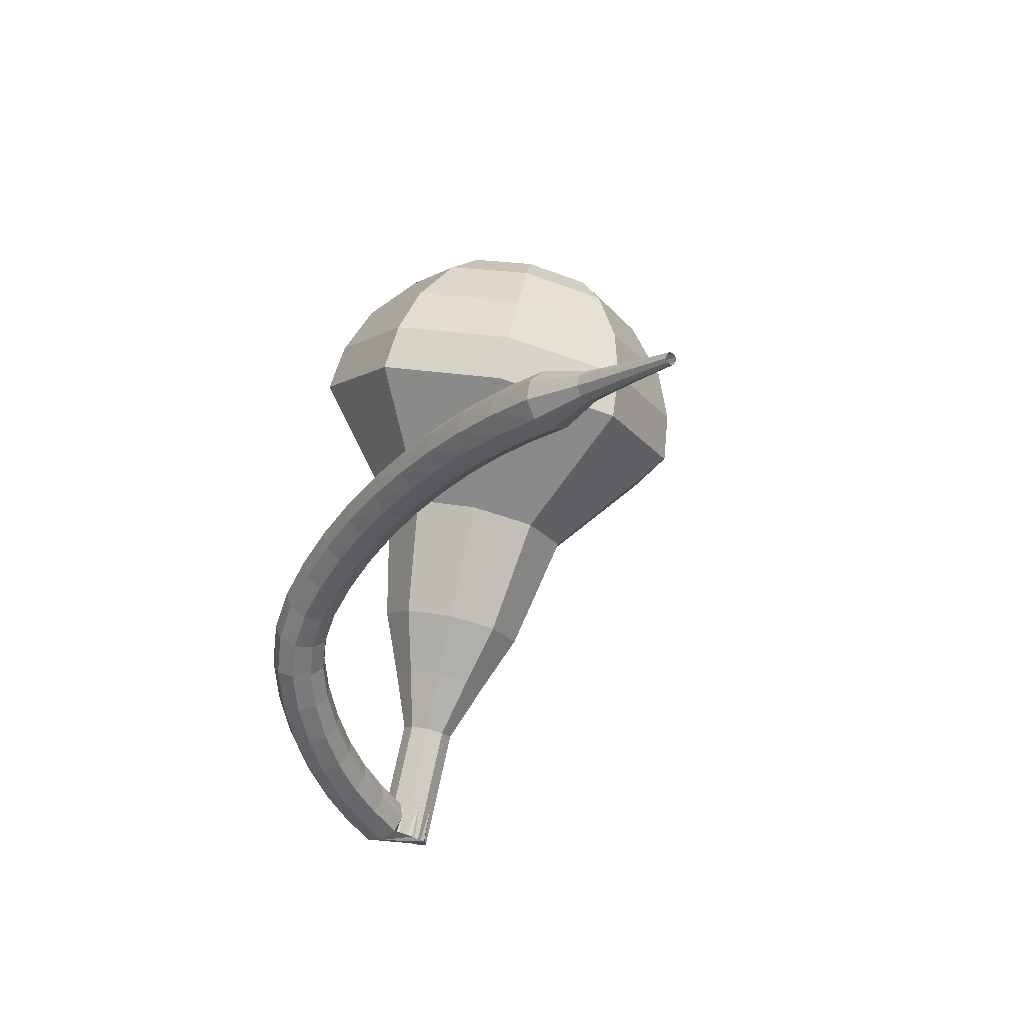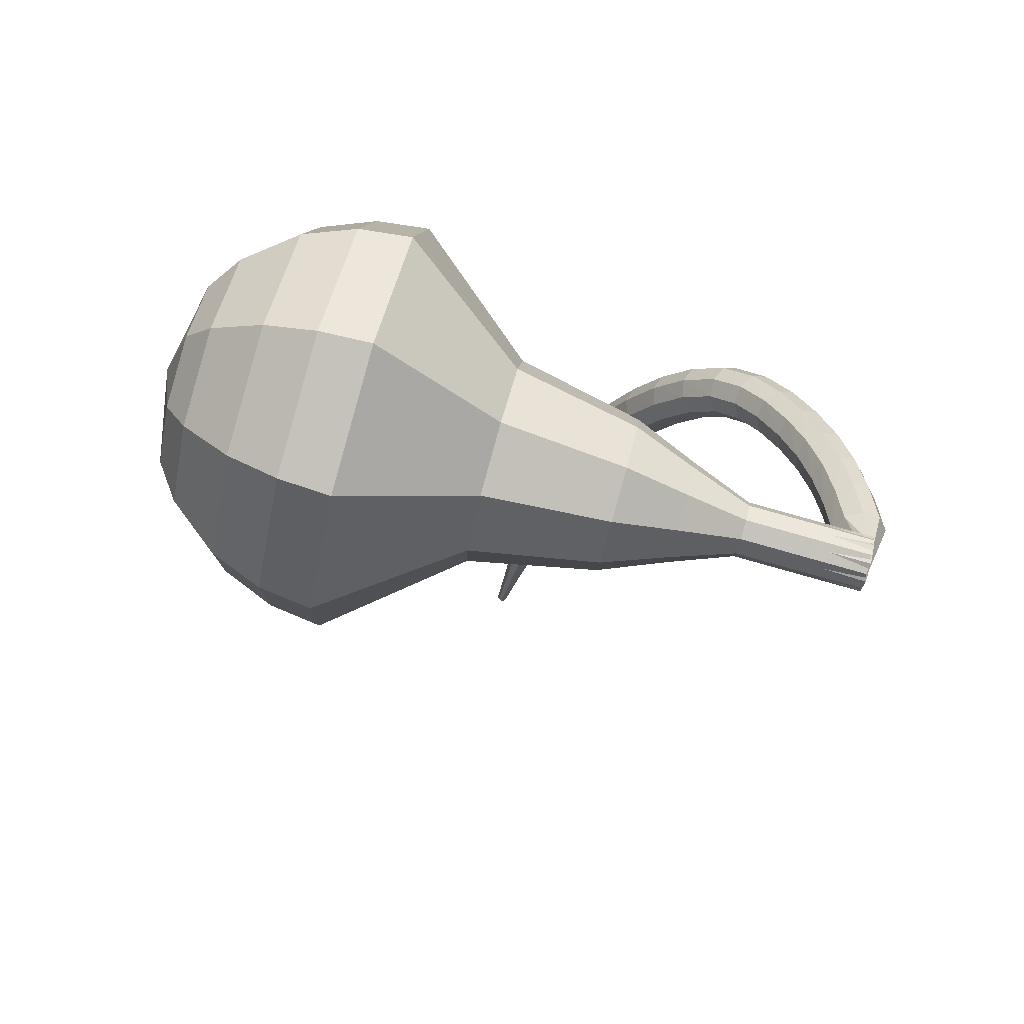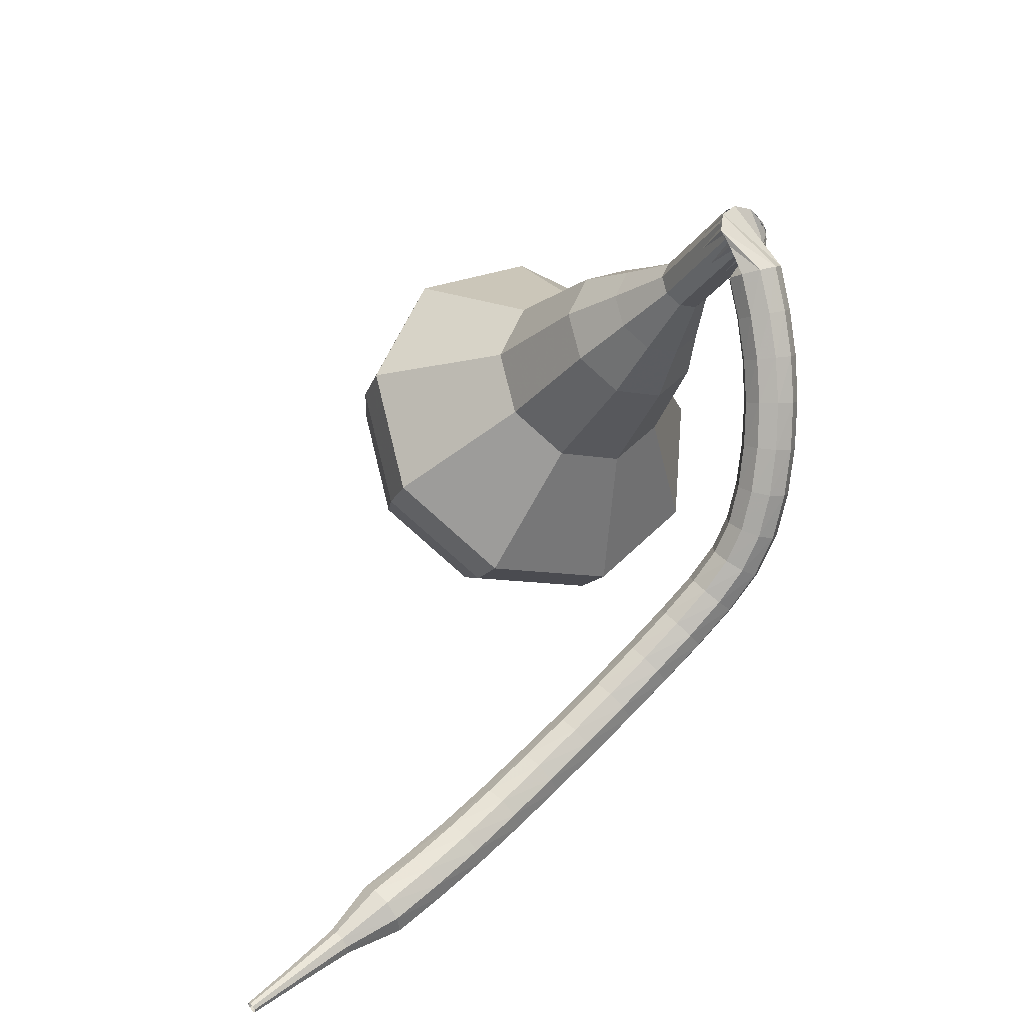
<metadata>
{"format":"obj","ext":"obj","renderer":"f3d","projection":"perspective","resolution":1024,"background":"white","views":[{"elev":-61.2,"azim":-127.1,"up":"+Z"},{"elev":-22.9,"azim":39.6,"up":"+Y"},{"elev":-71.0,"azim":35.2,"up":"+Z"}]}
</metadata>
<code>
g tube1
v 148.9 134.1 212.8
v 146.4 133.8 210.5
v 144.3 131.4 209.2
v 143.5 128.1 209.7
v 144.4 125.5 211.6
v 146.6 124.7 214.1
v 149 126.1 216
v 150.5 129.1 216.4
v 150.5 132.3 215.2
v 148.9 134.1 212.8
v 147.7 133.1 213.4
v 146 132.8 211.7
v 144.4 131.1 210.8
v 143.8 128.7 211.1
v 144.5 126.8 212.5
v 146.1 126.2 214.4
v 147.8 127.2 215.8
v 149 129.4 216.1
v 148.9 131.7 215.2
v 147.7 133.1 213.4
v 145.8 129.9 214.1
v 145.8 129.9 214.1
v 145.8 129.9 214.1
v 145.8 129.9 214.1
v 145.8 129.9 214.1
v 145.8 129.9 214.1
v 145.8 129.9 214.1
v 145.8 129.9 214.1
v 145.8 129.9 214.1
v 145.8 129.9 214.1
v 163.2 122.4 196.7
v 162.8 122.8 196.3
v 162.8 123.4 196
v 163 124 196.1
v 163.5 124.3 196.5
v 164 124.2 197
v 164.2 123.7 197.4
v 164.1 123 197.4
v 163.7 122.5 197.2
v 163.2 122.4 196.7
v 163.9 125.2 196.3
v 163.7 124.9 195.7
v 163.2 124.6 195.3
v 162.6 124.4 195.4
v 162.1 124.4 196
v 162 124.5 196.6
v 162.4 124.8 197.1
v 163 125.1 197.2
v 163.6 125.2 196.9
v 163.9 125.2 196.3
v 163.3 126.6 195.8
v 163.1 126.4 195.2
v 162.6 126 194.9
v 162 125.8 195
v 161.5 125.7 195.5
v 161.5 125.9 196.2
v 161.8 126.2 196.7
v 162.4 126.5 196.8
v 163 126.7 196.4
v 163.3 126.6 195.8
v 162.5 128.1 195.4
v 162.4 127.8 194.8
v 161.9 127.5 194.5
v 161.3 127.1 194.6
v 160.9 127 195.1
v 160.8 127.2 195.7
v 161.1 127.5 196.2
v 161.7 127.9 196.4
v 162.2 128.1 196
v 162.5 128.1 195.4
v 161.6 129.5 195
v 161.5 129.2 194.4
v 161.1 128.8 194.1
v 160.5 128.5 194.2
v 160.1 128.3 194.7
v 160 128.4 195.4
v 160.3 128.8 195.9
v 160.8 129.2 196
v 161.4 129.5 195.7
v 161.6 129.5 195
v 160.6 130.8 194.7
v 160.5 130.6 194.1
v 160.1 130.2 193.8
v 159.5 129.8 193.9
v 159.1 129.6 194.4
v 159.1 129.6 195.1
v 159.4 130 195.6
v 159.9 130.4 195.7
v 160.3 130.8 195.4
v 160.6 130.8 194.7
v 159.4 132.1 194.5
v 159.3 131.9 193.9
v 158.9 131.5 193.5
v 158.4 131 193.6
v 158.1 130.7 194.2
v 158 130.8 194.8
v 158.3 131.1 195.4
v 158.8 131.6 195.5
v 159.2 132 195.1
v 159.4 132.1 194.5
v 158.2 133.2 194.4
v 158.1 133 193.8
v 157.7 132.5 193.4
v 157.3 132 193.5
v 157 131.7 194.1
v 157 131.7 194.7
v 157.3 132.1 195.3
v 157.6 132.6 195.4
v 158 133.1 195
v 158.2 133.2 194.4
v 156.8 134.1 194.3
v 156.7 133.8 193.7
v 156.5 133.3 193.4
v 156.2 132.7 193.5
v 156 132.3 194
v 155.9 132.3 194.7
v 156.1 132.7 195.2
v 156.3 133.4 195.3
v 156.6 133.9 195
v 156.8 134.1 194.3
v 155.2 134.6 194.1
v 155.2 134.4 193.5
v 155.1 133.8 193.2
v 154.9 133.1 193.3
v 154.7 132.7 193.8
v 154.6 132.8 194.5
v 154.6 133.2 195
v 154.8 133.9 195.1
v 155 134.4 194.8
v 155.2 134.6 194.1
v 153.4 135 193.8
v 153.6 134.7 193.1
v 153.6 134.1 192.8
v 153.4 133.5 192.9
v 153.2 133.1 193.4
v 153 133.1 194.1
v 152.9 133.6 194.6
v 153 134.2 194.7
v 153.2 134.8 194.4
v 153.4 135 193.8
v 151.6 135.3 193.2
v 151.8 135 192.6
v 151.9 134.4 192.2
v 151.7 133.7 192.4
v 151.5 133.3 192.8
v 151.3 133.3 193.5
v 151.1 133.8 194
v 151.2 134.5 194.1
v 151.4 135.1 193.8
v 151.6 135.3 193.2
v 149.8 135.4 192.4
v 150 135.2 191.8
v 150.1 134.6 191.5
v 150 133.9 191.6
v 149.8 133.5 192.1
v 149.5 133.5 192.7
v 149.3 134 193.2
v 149.3 134.6 193.3
v 149.5 135.2 193
v 149.8 135.4 192.4
v 148 135.5 191.5
v 148.3 135.3 191
v 148.4 134.7 190.7
v 148.3 134 190.8
v 148.1 133.6 191.2
v 147.8 133.6 191.9
v 147.5 134.1 192.3
v 147.5 134.7 192.4
v 147.7 135.3 192.1
v 148 135.5 191.5
v 146.2 135.6 190.6
v 146.6 135.3 190
v 146.7 134.8 189.7
v 146.7 134.1 189.8
v 146.4 133.6 190.3
v 146.1 133.6 190.9
v 145.8 134.1 191.3
v 145.7 134.8 191.4
v 145.9 135.3 191.1
v 146.2 135.6 190.6
v 144.5 135.6 189.5
v 144.9 135.3 189
v 145.1 134.7 188.7
v 145 134.1 188.8
v 144.8 133.6 189.3
v 144.4 133.6 189.8
v 144.1 134 190.3
v 144 134.7 190.4
v 144.2 135.3 190.1
v 144.5 135.6 189.5
v 142.8 135.5 188.5
v 143.2 135.3 187.9
v 143.5 134.7 187.6
v 143.4 134 187.7
v 143.2 133.5 188.2
v 142.8 133.5 188.7
v 142.5 133.9 189.2
v 142.4 134.6 189.3
v 142.5 135.2 189
v 142.8 135.5 188.5
v 141.2 135.3 187.3
v 141.6 135.1 186.8
v 141.9 134.5 186.5
v 141.9 133.9 186.6
v 141.6 133.4 187.1
v 141.3 133.3 187.6
v 140.9 133.7 188.1
v 140.7 134.4 188.2
v 140.9 135 187.9
v 141.2 135.3 187.3
v 139.6 135 186.2
v 140 134.9 185.7
v 140.3 134.3 185.4
v 140.3 133.6 185.5
v 140.1 133.2 185.9
v 139.7 133.1 186.5
v 139.3 133.5 186.9
v 139.2 134.1 187
v 139.3 134.7 186.7
v 139.6 135 186.2
v 138.1 134.2 185.1
v 138.3 134.2 184.8
v 138.5 133.9 184.7
v 138.5 133.6 184.7
v 138.4 133.3 184.9
v 138.2 133.3 185.2
v 138 133.5 185.4
v 137.9 133.8 185.5
v 137.9 134.1 185.3
v 138.1 134.2 185.1
v 136.6 133.8 183.9
v 136.7 133.7 183.7
v 136.8 133.5 183.6
v 136.9 133.3 183.7
v 136.8 133.1 183.8
v 136.7 133.1 184
v 136.5 133.2 184.1
v 136.5 133.4 184.2
v 136.5 133.6 184.1
v 136.6 133.8 183.9
v 135.1 133.3 182.7
v 135.2 133.3 182.6
v 135.2 133.2 182.6
v 135.2 133 182.6
v 135.2 132.9 182.7
v 135.1 132.9 182.8
v 135 133 182.9
v 135 133.1 182.9
v 135 133.2 182.8
v 135.1 133.3 182.7
f 1 2 12
f 12 11 1
f 2 3 13
f 13 12 2
f 3 4 14
f 14 13 3
f 4 5 15
f 15 14 4
f 5 6 16
f 16 15 5
f 6 7 17
f 17 16 6
f 7 8 18
f 18 17 7
f 8 9 19
f 19 18 8
f 9 10 20
f 20 19 9
f 11 12 22
f 22 21 11
f 12 13 23
f 23 22 12
f 13 14 24
f 24 23 13
f 14 15 25
f 25 24 14
f 15 16 26
f 26 25 15
f 16 17 27
f 27 26 16
f 17 18 28
f 28 27 17
f 18 19 29
f 29 28 18
f 19 20 30
f 30 29 19
f 21 22 32
f 32 31 21
f 22 23 33
f 33 32 22
f 23 24 34
f 34 33 23
f 24 25 35
f 35 34 24
f 25 26 36
f 36 35 25
f 26 27 37
f 37 36 26
f 27 28 38
f 38 37 27
f 28 29 39
f 39 38 28
f 29 30 40
f 40 39 29
f 31 32 42
f 42 41 31
f 32 33 43
f 43 42 32
f 33 34 44
f 44 43 33
f 34 35 45
f 45 44 34
f 35 36 46
f 46 45 35
f 36 37 47
f 47 46 36
f 37 38 48
f 48 47 37
f 38 39 49
f 49 48 38
f 39 40 50
f 50 49 39
f 41 42 52
f 52 51 41
f 42 43 53
f 53 52 42
f 43 44 54
f 54 53 43
f 44 45 55
f 55 54 44
f 45 46 56
f 56 55 45
f 46 47 57
f 57 56 46
f 47 48 58
f 58 57 47
f 48 49 59
f 59 58 48
f 49 50 60
f 60 59 49
f 51 52 62
f 62 61 51
f 52 53 63
f 63 62 52
f 53 54 64
f 64 63 53
f 54 55 65
f 65 64 54
f 55 56 66
f 66 65 55
f 56 57 67
f 67 66 56
f 57 58 68
f 68 67 57
f 58 59 69
f 69 68 58
f 59 60 70
f 70 69 59
f 61 62 72
f 72 71 61
f 62 63 73
f 73 72 62
f 63 64 74
f 74 73 63
f 64 65 75
f 75 74 64
f 65 66 76
f 76 75 65
f 66 67 77
f 77 76 66
f 67 68 78
f 78 77 67
f 68 69 79
f 79 78 68
f 69 70 80
f 80 79 69
f 71 72 82
f 82 81 71
f 72 73 83
f 83 82 72
f 73 74 84
f 84 83 73
f 74 75 85
f 85 84 74
f 75 76 86
f 86 85 75
f 76 77 87
f 87 86 76
f 77 78 88
f 88 87 77
f 78 79 89
f 89 88 78
f 79 80 90
f 90 89 79
f 81 82 92
f 92 91 81
f 82 83 93
f 93 92 82
f 83 84 94
f 94 93 83
f 84 85 95
f 95 94 84
f 85 86 96
f 96 95 85
f 86 87 97
f 97 96 86
f 87 88 98
f 98 97 87
f 88 89 99
f 99 98 88
f 89 90 100
f 100 99 89
f 91 92 102
f 102 101 91
f 92 93 103
f 103 102 92
f 93 94 104
f 104 103 93
f 94 95 105
f 105 104 94
f 95 96 106
f 106 105 95
f 96 97 107
f 107 106 96
f 97 98 108
f 108 107 97
f 98 99 109
f 109 108 98
f 99 100 110
f 110 109 99
f 101 102 112
f 112 111 101
f 102 103 113
f 113 112 102
f 103 104 114
f 114 113 103
f 104 105 115
f 115 114 104
f 105 106 116
f 116 115 105
f 106 107 117
f 117 116 106
f 107 108 118
f 118 117 107
f 108 109 119
f 119 118 108
f 109 110 120
f 120 119 109
f 111 112 122
f 122 121 111
f 112 113 123
f 123 122 112
f 113 114 124
f 124 123 113
f 114 115 125
f 125 124 114
f 115 116 126
f 126 125 115
f 116 117 127
f 127 126 116
f 117 118 128
f 128 127 117
f 118 119 129
f 129 128 118
f 119 120 130
f 130 129 119
f 121 122 132
f 132 131 121
f 122 123 133
f 133 132 122
f 123 124 134
f 134 133 123
f 124 125 135
f 135 134 124
f 125 126 136
f 136 135 125
f 126 127 137
f 137 136 126
f 127 128 138
f 138 137 127
f 128 129 139
f 139 138 128
f 129 130 140
f 140 139 129
f 131 132 142
f 142 141 131
f 132 133 143
f 143 142 132
f 133 134 144
f 144 143 133
f 134 135 145
f 145 144 134
f 135 136 146
f 146 145 135
f 136 137 147
f 147 146 136
f 137 138 148
f 148 147 137
f 138 139 149
f 149 148 138
f 139 140 150
f 150 149 139
f 141 142 152
f 152 151 141
f 142 143 153
f 153 152 142
f 143 144 154
f 154 153 143
f 144 145 155
f 155 154 144
f 145 146 156
f 156 155 145
f 146 147 157
f 157 156 146
f 147 148 158
f 158 157 147
f 148 149 159
f 159 158 148
f 149 150 160
f 160 159 149
f 151 152 162
f 162 161 151
f 152 153 163
f 163 162 152
f 153 154 164
f 164 163 153
f 154 155 165
f 165 164 154
f 155 156 166
f 166 165 155
f 156 157 167
f 167 166 156
f 157 158 168
f 168 167 157
f 158 159 169
f 169 168 158
f 159 160 170
f 170 169 159
f 161 162 172
f 172 171 161
f 162 163 173
f 173 172 162
f 163 164 174
f 174 173 163
f 164 165 175
f 175 174 164
f 165 166 176
f 176 175 165
f 166 167 177
f 177 176 166
f 167 168 178
f 178 177 167
f 168 169 179
f 179 178 168
f 169 170 180
f 180 179 169
f 171 172 182
f 182 181 171
f 172 173 183
f 183 182 172
f 173 174 184
f 184 183 173
f 174 175 185
f 185 184 174
f 175 176 186
f 186 185 175
f 176 177 187
f 187 186 176
f 177 178 188
f 188 187 177
f 178 179 189
f 189 188 178
f 179 180 190
f 190 189 179
f 181 182 192
f 192 191 181
f 182 183 193
f 193 192 182
f 183 184 194
f 194 193 183
f 184 185 195
f 195 194 184
f 185 186 196
f 196 195 185
f 186 187 197
f 197 196 186
f 187 188 198
f 198 197 187
f 188 189 199
f 199 198 188
f 189 190 200
f 200 199 189
f 191 192 202
f 202 201 191
f 192 193 203
f 203 202 192
f 193 194 204
f 204 203 193
f 194 195 205
f 205 204 194
f 195 196 206
f 206 205 195
f 196 197 207
f 207 206 196
f 197 198 208
f 208 207 197
f 198 199 209
f 209 208 198
f 199 200 210
f 210 209 199
f 201 202 212
f 212 211 201
f 202 203 213
f 213 212 202
f 203 204 214
f 214 213 203
f 204 205 215
f 215 214 204
f 205 206 216
f 216 215 205
f 206 207 217
f 217 216 206
f 207 208 218
f 218 217 207
f 208 209 219
f 219 218 208
f 209 210 220
f 220 219 209
f 211 212 222
f 222 221 211
f 212 213 223
f 223 222 212
f 213 214 224
f 224 223 213
f 214 215 225
f 225 224 214
f 215 216 226
f 226 225 215
f 216 217 227
f 227 226 216
f 217 218 228
f 228 227 217
f 218 219 229
f 229 228 218
f 219 220 230
f 230 229 219
f 221 222 232
f 232 231 221
f 222 223 233
f 233 232 222
f 223 224 234
f 234 233 223
f 224 225 235
f 235 234 224
f 225 226 236
f 236 235 225
f 226 227 237
f 237 236 226
f 227 228 238
f 238 237 227
f 228 229 239
f 239 238 228
f 229 230 240
f 240 239 229
f 231 232 242
f 242 241 231
f 232 233 243
f 243 242 232
f 233 234 244
f 244 243 233
f 234 235 245
f 245 244 234
f 235 236 246
f 246 245 235
f 236 237 247
f 247 246 236
f 237 238 248
f 248 247 237
f 238 239 249
f 249 248 238
f 239 240 250
f 250 249 239
v 163.8 124.3 196.7
v 163.3 124.2 196.3
v 162.9 123.8 196
v 162.7 123.1 196.1
v 162.9 122.6 196.5
v 163.4 122.4 197
v 163.8 122.7 197.4
v 164.2 123.3 197.5
v 164.1 123.9 197.2
v 163.8 124.3 196.7
v 162.3 124.9 198.3
v 161.8 124.8 197.8
v 161.3 124.3 197.6
v 161.2 123.7 197.6
v 161.4 123.1 198
v 161.8 123 198.5
v 162.3 123.3 198.9
v 162.6 123.9 199
v 162.6 124.5 198.7
v 162.3 124.9 198.3
v 160.7 125.5 199.8
v 160.2 125.4 199.3
v 159.8 124.9 199.1
v 159.6 124.3 199.2
v 159.8 123.7 199.6
v 160.2 123.6 200.1
v 160.7 123.9 200.4
v 161 124.5 200.5
v 161 125.1 200.3
v 160.7 125.5 199.8
v 159.4 126.9 201.3
v 158.5 126.7 200.5
v 157.7 125.8 200
v 157.4 124.6 200.1
v 157.8 123.6 200.9
v 158.6 123.3 201.8
v 159.5 123.8 202.5
v 160.1 125 202.7
v 160.1 126.2 202.2
v 159.4 126.9 201.3
v 158.2 128.3 202.9
v 156.8 128.1 201.5
v 155.6 126.8 200.8
v 155.2 124.9 201.1
v 155.7 123.4 202.2
v 156.9 123 203.6
v 158.3 123.8 204.7
v 159.2 125.5 204.9
v 159.1 127.3 204.2
v 158.2 128.3 202.9
v 155.4 130.4 205.9
v 153.6 130.1 204.2
v 152 128.3 203.2
v 151.4 125.9 203.5
v 152.1 123.8 205
v 153.7 123.2 206.9
v 155.5 124.3 208.3
v 156.7 126.6 208.7
v 156.6 129 207.7
v 155.4 130.4 205.9
v 153.6 135 209
v 149.9 134.5 205.5
v 146.8 131 203.6
v 145.6 126 204.2
v 146.9 122 207.1
v 150.2 120.8 210.9
v 153.8 123 213.8
v 156.1 127.5 214.4
v 156.1 132.2 212.5
v 153.6 135 209
v 152.2 135.3 210.3
v 148.7 134.8 206.8
v 145.6 131.4 205
v 144.4 126.6 205.6
v 145.8 122.7 208.4
v 148.9 121.5 212.1
v 152.4 123.6 214.9
v 154.7 128 215.5
v 154.6 132.6 213.7
v 152.2 135.3 210.3
v 150.7 135 211.5
v 147.5 134.6 208.5
v 144.7 131.5 206.8
v 143.7 127.2 207.4
v 144.9 123.8 209.9
v 147.7 122.7 213.2
v 150.9 124.6 215.7
v 152.9 128.5 216.2
v 152.8 132.6 214.6
v 150.7 135 211.5
v 148.9 134.1 212.8
v 146.4 133.8 210.5
v 144.3 131.4 209.2
v 143.5 128.1 209.7
v 144.4 125.5 211.6
v 146.6 124.7 214.1
v 149 126.1 216
v 150.5 129.1 216.4
v 150.5 132.3 215.2
v 148.9 134.1 212.8
v 147.7 133.1 213.4
v 146 132.8 211.7
v 144.4 131.1 210.8
v 143.8 128.7 211.1
v 144.5 126.8 212.5
v 146.1 126.2 214.4
v 147.8 127.2 215.8
v 149 129.4 216.1
v 148.9 131.7 215.2
v 147.7 133.1 213.4
v 145.8 129.9 214.1
v 145.8 129.9 214.1
v 145.8 129.9 214.1
v 145.8 129.9 214.1
v 145.8 129.9 214.1
v 145.8 129.9 214.1
v 145.8 129.9 214.1
v 145.8 129.9 214.1
v 145.8 129.9 214.1
v 145.8 129.9 214.1
f 251 252 262
f 262 261 251
f 252 253 263
f 263 262 252
f 253 254 264
f 264 263 253
f 254 255 265
f 265 264 254
f 255 256 266
f 266 265 255
f 256 257 267
f 267 266 256
f 257 258 268
f 268 267 257
f 258 259 269
f 269 268 258
f 259 260 270
f 270 269 259
f 261 262 272
f 272 271 261
f 262 263 273
f 273 272 262
f 263 264 274
f 274 273 263
f 264 265 275
f 275 274 264
f 265 266 276
f 276 275 265
f 266 267 277
f 277 276 266
f 267 268 278
f 278 277 267
f 268 269 279
f 279 278 268
f 269 270 280
f 280 279 269
f 271 272 282
f 282 281 271
f 272 273 283
f 283 282 272
f 273 274 284
f 284 283 273
f 274 275 285
f 285 284 274
f 275 276 286
f 286 285 275
f 276 277 287
f 287 286 276
f 277 278 288
f 288 287 277
f 278 279 289
f 289 288 278
f 279 280 290
f 290 289 279
f 281 282 292
f 292 291 281
f 282 283 293
f 293 292 282
f 283 284 294
f 294 293 283
f 284 285 295
f 295 294 284
f 285 286 296
f 296 295 285
f 286 287 297
f 297 296 286
f 287 288 298
f 298 297 287
f 288 289 299
f 299 298 288
f 289 290 300
f 300 299 289
f 291 292 302
f 302 301 291
f 292 293 303
f 303 302 292
f 293 294 304
f 304 303 293
f 294 295 305
f 305 304 294
f 295 296 306
f 306 305 295
f 296 297 307
f 307 306 296
f 297 298 308
f 308 307 297
f 298 299 309
f 309 308 298
f 299 300 310
f 310 309 299
f 301 302 312
f 312 311 301
f 302 303 313
f 313 312 302
f 303 304 314
f 314 313 303
f 304 305 315
f 315 314 304
f 305 306 316
f 316 315 305
f 306 307 317
f 317 316 306
f 307 308 318
f 318 317 307
f 308 309 319
f 319 318 308
f 309 310 320
f 320 319 309
f 311 312 322
f 322 321 311
f 312 313 323
f 323 322 312
f 313 314 324
f 324 323 313
f 314 315 325
f 325 324 314
f 315 316 326
f 326 325 315
f 316 317 327
f 327 326 316
f 317 318 328
f 328 327 317
f 318 319 329
f 329 328 318
f 319 320 330
f 330 329 319
f 321 322 332
f 332 331 321
f 322 323 333
f 333 332 322
f 323 324 334
f 334 333 323
f 324 325 335
f 335 334 324
f 325 326 336
f 336 335 325
f 326 327 337
f 337 336 326
f 327 328 338
f 338 337 327
f 328 329 339
f 339 338 328
f 329 330 340
f 340 339 329
f 331 332 342
f 342 341 331
f 332 333 343
f 343 342 332
f 333 334 344
f 344 343 333
f 334 335 345
f 345 344 334
f 335 336 346
f 346 345 335
f 336 337 347
f 347 346 336
f 337 338 348
f 348 347 337
f 338 339 349
f 349 348 338
f 339 340 350
f 350 349 339
f 341 342 352
f 352 351 341
f 342 343 353
f 353 352 342
f 343 344 354
f 354 353 343
f 344 345 355
f 355 354 344
f 345 346 356
f 356 355 345
f 346 347 357
f 357 356 346
f 347 348 358
f 358 357 347
f 348 349 359
f 359 358 348
f 349 350 360
f 360 359 349
f 351 352 362
f 362 361 351
f 352 353 363
f 363 362 352
f 353 354 364
f 364 363 353
f 354 355 365
f 365 364 354
f 355 356 366
f 366 365 355
f 356 357 367
f 367 366 356
f 357 358 368
f 368 367 357
f 358 359 369
f 369 368 358
f 359 360 370
f 370 369 359
g

</code>
